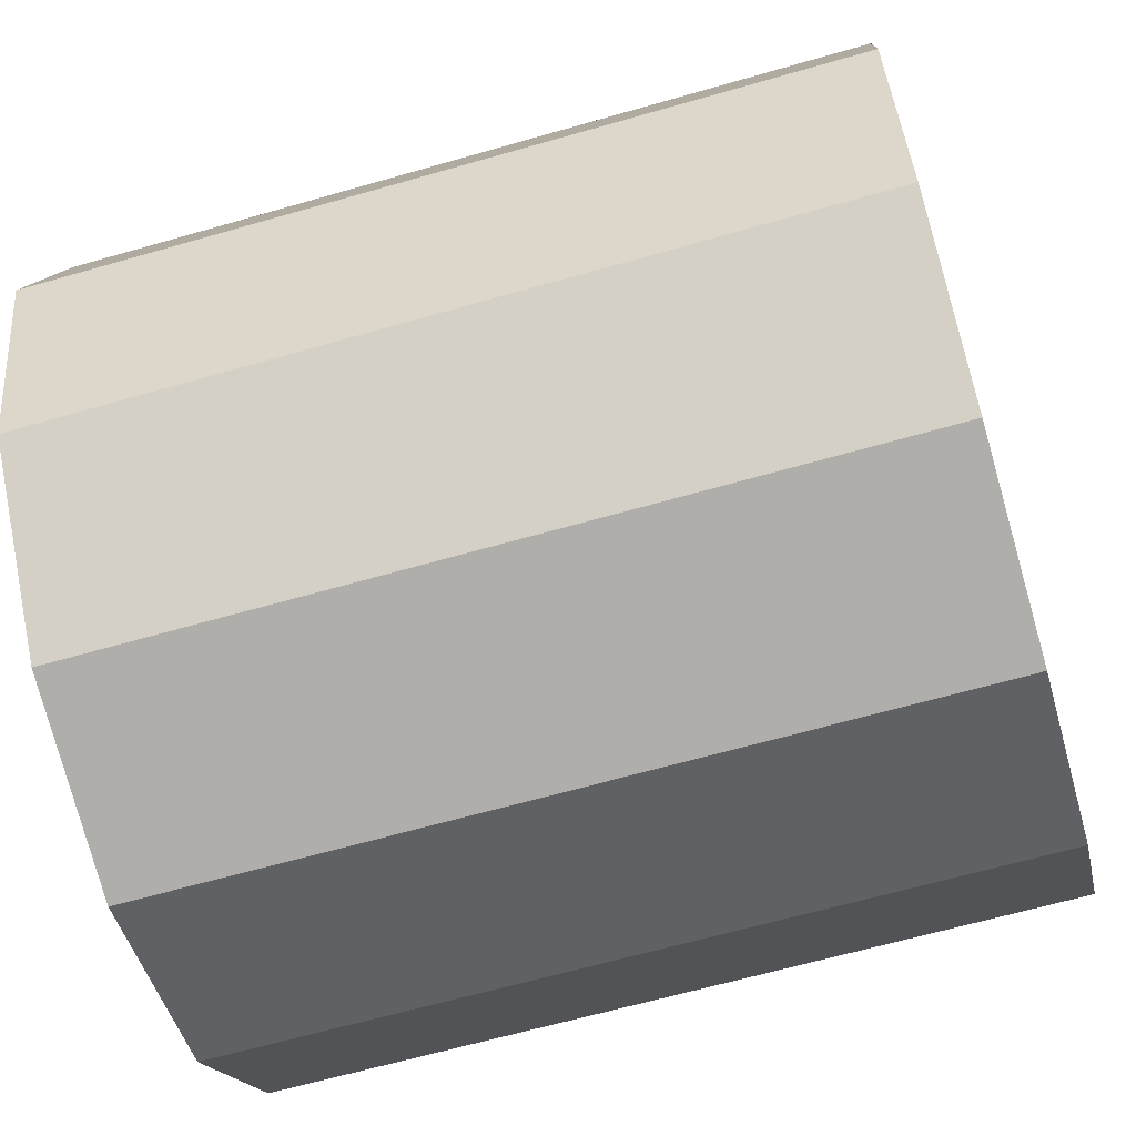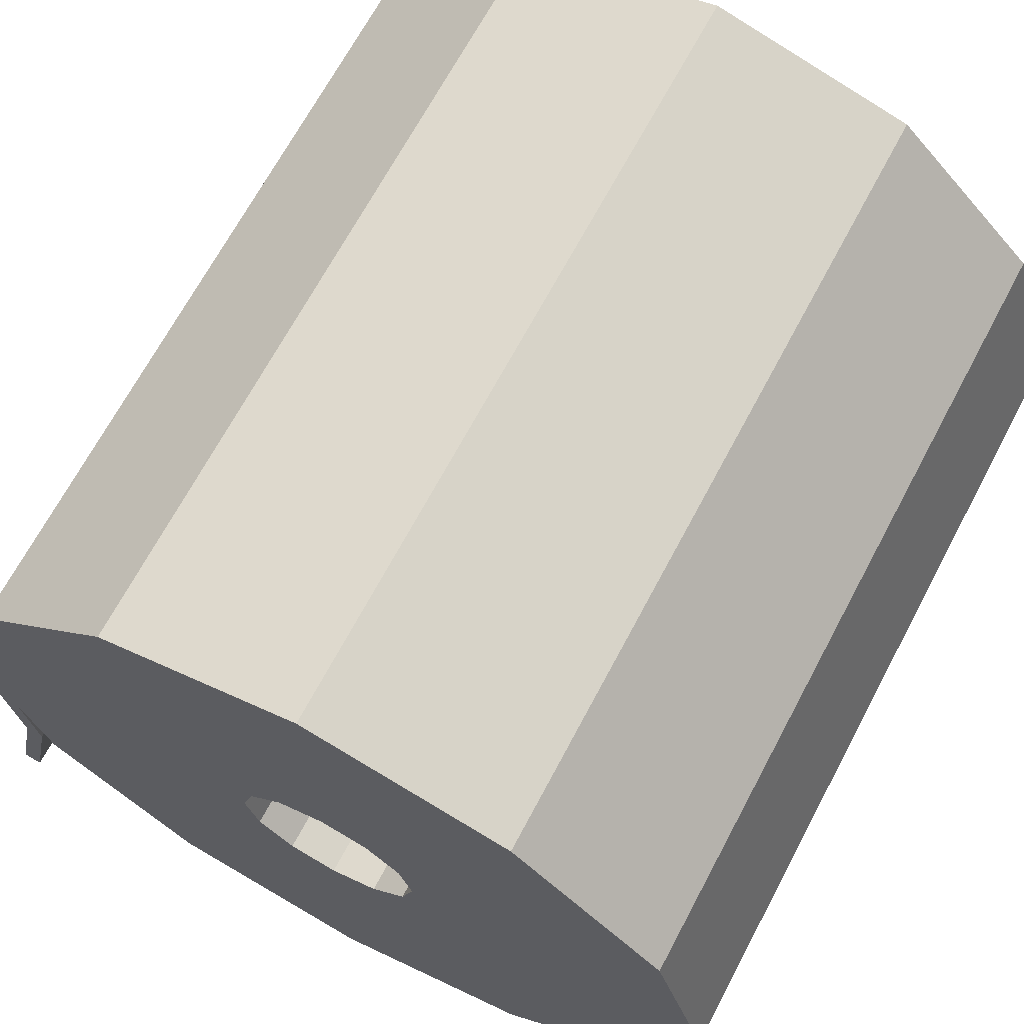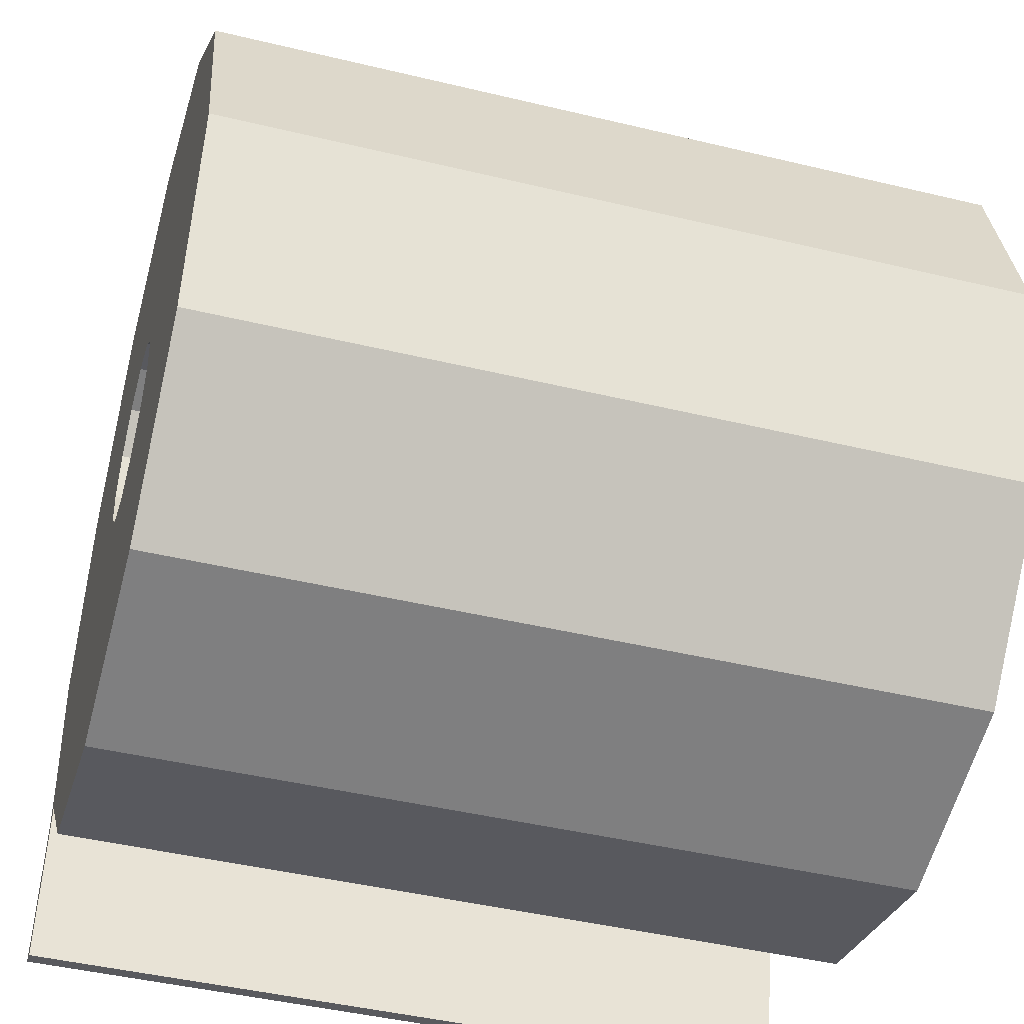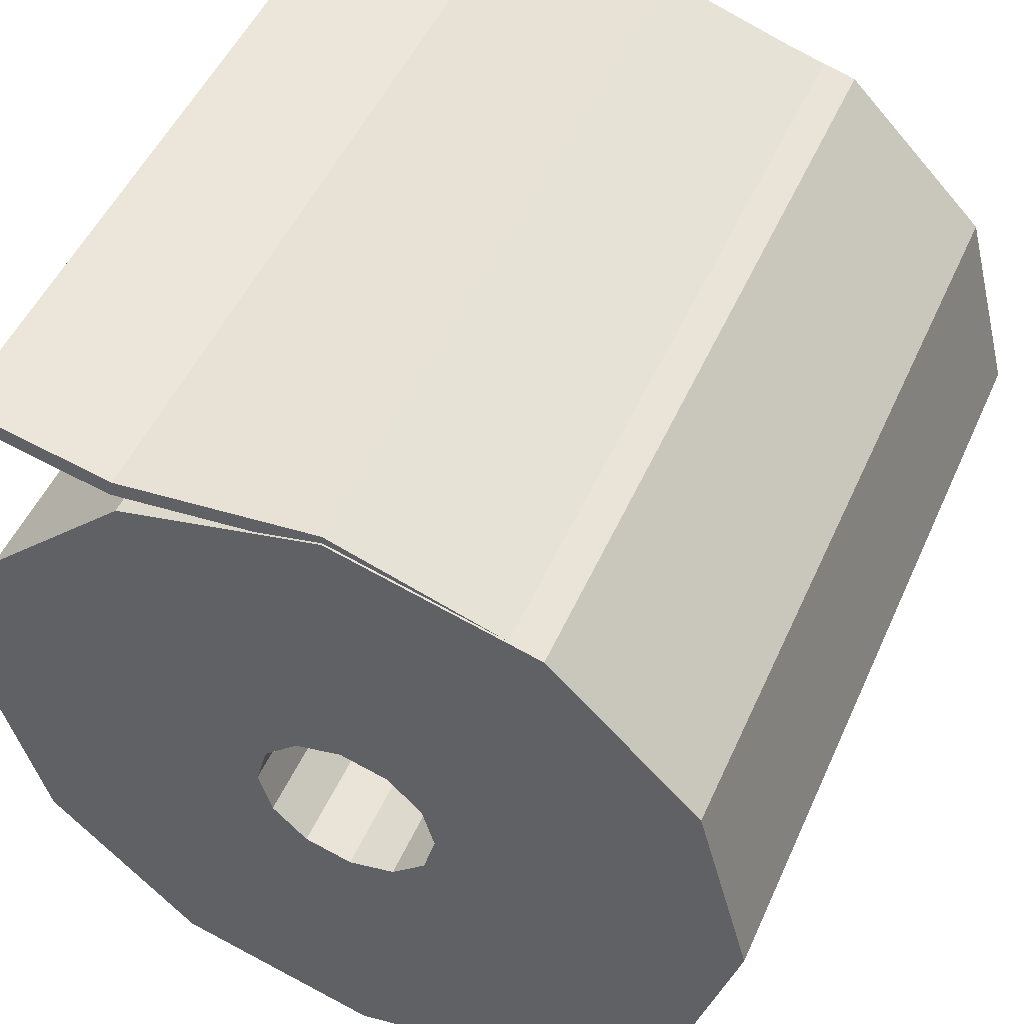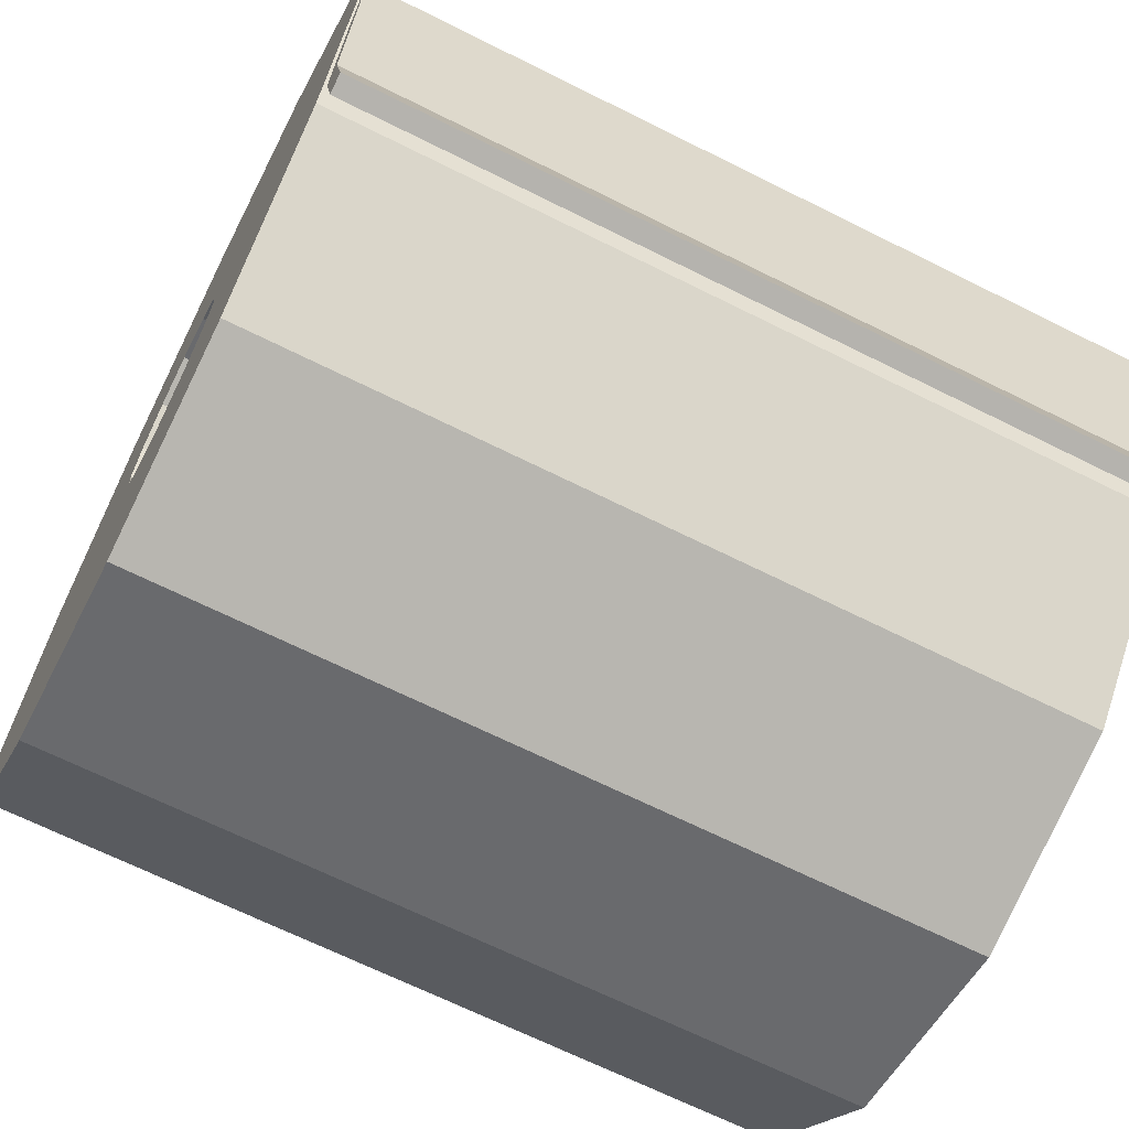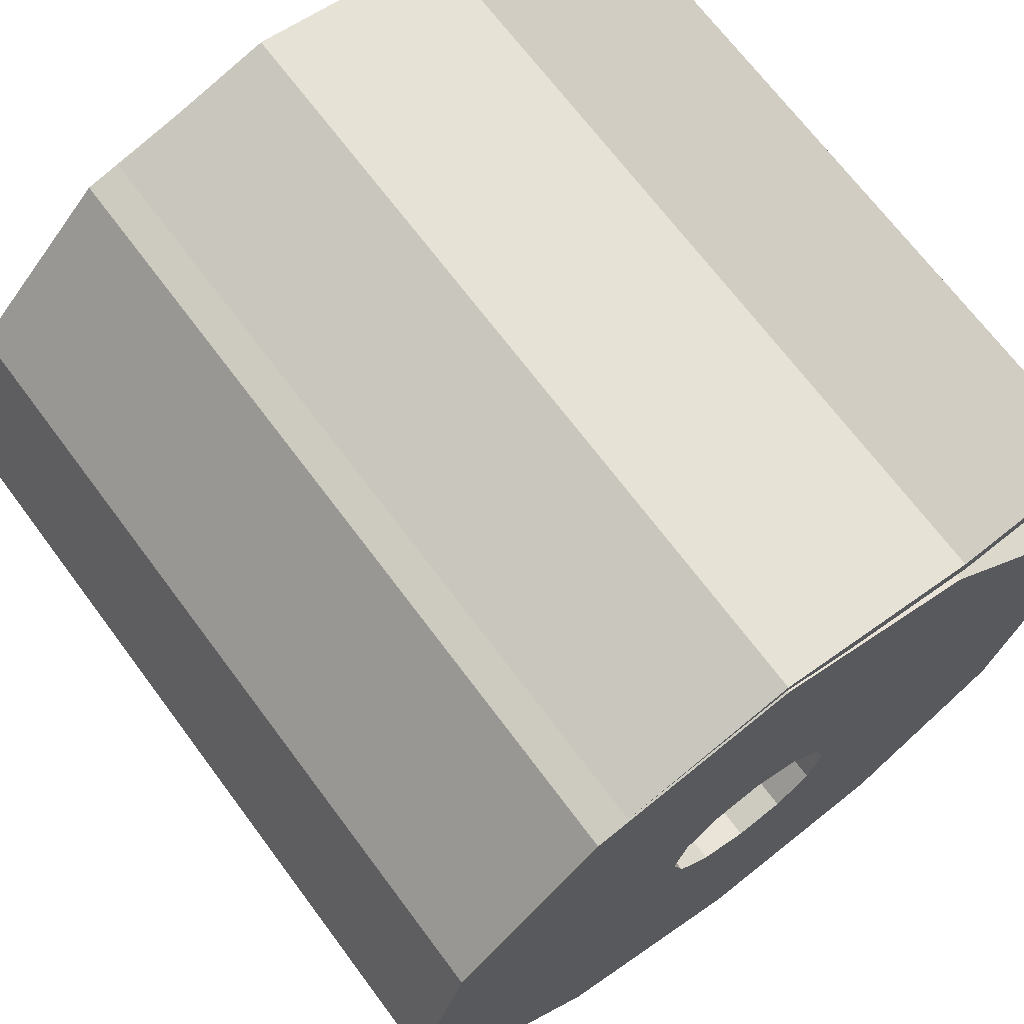
<metadata>
{"format":"obj","ext":"obj","renderer":"f3d","projection":"perspective","resolution":1024,"background":"white","views":[{"elev":-64.0,"azim":-163.8,"up":"+Z"},{"elev":68.2,"azim":118.0,"up":"+Y"},{"elev":-44.9,"azim":164.4,"up":"+Y"},{"elev":50.7,"azim":113.7,"up":"+Z"},{"elev":-67.4,"azim":-26.6,"up":"+Y"},{"elev":69.1,"azim":-126.7,"up":"+Z"}]}
</metadata>
<code>
o Toilet_Paper
v 0.08284 -0 -0.01967
v 0.08284 0.009835 -0.01704
v 0.08284 0.01704 -0.009835
v 0.08284 0.01967 0
v 0.08284 0.01704 0.009835
v 0.08284 0.009835 0.01704
v 0.08284 -0 0.01967
v 0.08284 -0.009835 0.01704
v 0.08284 -0.01704 0.009835
v 0.08284 -0.01967 0
v 0.08284 -0.01704 -0.009835
v 0.08284 -0.009835 -0.01704
v 0.08284 0.04247 -0.07355
v 0.08284 -0 -0.08493
v 0.08284 0.07355 -0.04247
v 0.08284 0.08493 0
v 0.08284 0.07355 0.04247
v 0.08284 0.04247 0.07355
v 0.08284 -0 0.08493
v 0.08284 -0.04247 0.07355
v 0.08284 -0.07355 0.04247
v 0.08284 -0.08493 0
v 0.08284 -0.07355 -0.04247
v 0.08284 -0.04247 -0.07355
v 0.08243 0.03993 0.07401
v 0.08243 -0 0.08674
v 0.08243 -0.04247 0.08103
v 0.08243 -0.07355 0.08766
v 0.08243 -0.000917 0.08299
v 0.08243 0.03902 0.06575
v 0.08243 -0.04338 0.07729
v 0.08243 -0.07447 0.08392
v 0 -0 -0.08493
v 0 0.04247 -0.07355
v 0 0.07355 -0.04247
v 0 0.08493 0
v 0 0.07355 0.04247
v 0 0.04247 0.07355
v 0 -0 0.08493
v 0 -0.04247 0.07355
v 0 -0.07355 0.04247
v 0 -0.08493 0
v 0 -0.07355 -0.04247
v 0 -0.04247 -0.07355
v -0.08284 -0 -0.01967
v -0.08284 0.009835 -0.01704
v -0.08284 0.01704 -0.009835
v -0.08284 0.01967 0
v -0.08284 0.01704 0.009835
v -0.08284 0.009835 0.01704
v -0.08284 -0 0.01967
v -0.08284 -0.009835 0.01704
v -0.08284 -0.01704 0.009835
v -0.08284 -0.01967 0
v -0.08284 -0.01704 -0.009835
v -0.08284 -0.009835 -0.01704
v -0.08284 0.04247 -0.07355
v -0.08284 -0 -0.08493
v -0.08284 0.07355 -0.04247
v -0.08284 0.08493 0
v -0.08284 0.07355 0.04247
v -0.08284 0.04247 0.07355
v -0.08284 -0 0.08493
v -0.08284 -0.04247 0.07355
v -0.08284 -0.07355 0.04247
v -0.08284 -0.08493 0
v -0.08284 -0.07355 -0.04247
v -0.08284 -0.04247 -0.07355
v 0 0.009835 -0.01704
v 0 -0 -0.01967
v 0 0.01704 -0.009835
v 0 0.01967 0
v 0 0.01704 0.009835
v 0 0.009835 0.01704
v 0 -0 0.01967
v 0 -0.009835 0.01704
v 0 -0.01704 0.009835
v 0 -0.01967 0
v 0 -0.01704 -0.009835
v 0 -0.009835 -0.01704
v 0 0.03993 0.07401
v 0 -0 0.08674
v 0 -0.04247 0.08103
v 0 -0.07355 0.08766
v -0.08243 0.03993 0.07401
v -0.08243 -0 0.08674
v -0.08243 -0.04247 0.08103
v -0.08243 -0.07355 0.08766
v 0 -0.000917 0.08299
v 0 0.03902 0.06575
v 0 -0.04338 0.07729
v 0 -0.07447 0.08392
v -0.08243 -0.000917 0.08299
v -0.08243 0.03902 0.06575
v -0.08243 -0.04338 0.07729
v -0.08243 -0.07447 0.08392
f 41 42 22 21
f 38 39 19 18
f 35 36 16 15
f 42 43 23 22
f 39 40 20 19
f 36 37 17 16
f 43 44 24 23
f 33 34 13 14
f 40 41 21 20
f 37 38 18 17
f 44 33 14 24
f 34 35 15 13
f 1 2 69 70
f 2 1 14 13
f 3 2 13 15
f 4 3 15 16
f 5 4 16 17
f 6 5 17 18
f 7 6 18 19
f 8 7 19 20
f 9 8 20 21
f 10 9 21 22
f 11 10 22 23
f 12 11 23 24
f 1 12 24 14
f 8 9 77 76
f 5 6 74 73
f 12 1 70 80
f 2 3 71 69
f 9 10 78 77
f 6 7 75 74
f 3 4 72 71
f 10 11 79 78
f 7 8 76 75
f 4 5 73 72
f 11 12 80 79
f 81 82 26 25
f 82 83 27 26
f 83 84 28 27
f 89 29 31 91
f 91 31 32 92
f 84 92 32 28
f 27 31 29 26
f 25 30 90 81
f 28 32 31 27
f 26 29 30 25
f 41 65 66 42
f 38 62 63 39
f 35 59 60 36
f 42 66 67 43
f 39 63 64 40
f 36 60 61 37
f 43 67 68 44
f 33 58 57 34
f 40 64 65 41
f 37 61 62 38
f 44 68 58 33
f 34 57 59 35
f 45 70 69 46
f 46 57 58 45
f 47 59 57 46
f 48 60 59 47
f 49 61 60 48
f 50 62 61 49
f 51 63 62 50
f 52 64 63 51
f 53 65 64 52
f 54 66 65 53
f 55 67 66 54
f 56 68 67 55
f 45 58 68 56
f 52 76 77 53
f 49 73 74 50
f 56 80 70 45
f 46 69 71 47
f 53 77 78 54
f 50 74 75 51
f 47 71 72 48
f 54 78 79 55
f 51 75 76 52
f 48 72 73 49
f 55 79 80 56
f 81 85 86 82
f 82 86 87 83
f 83 87 88 84
f 89 91 95 93
f 91 92 96 95
f 84 88 96 92
f 87 86 93 95
f 85 81 90 94
f 88 87 95 96
f 86 85 94 93

</code>
